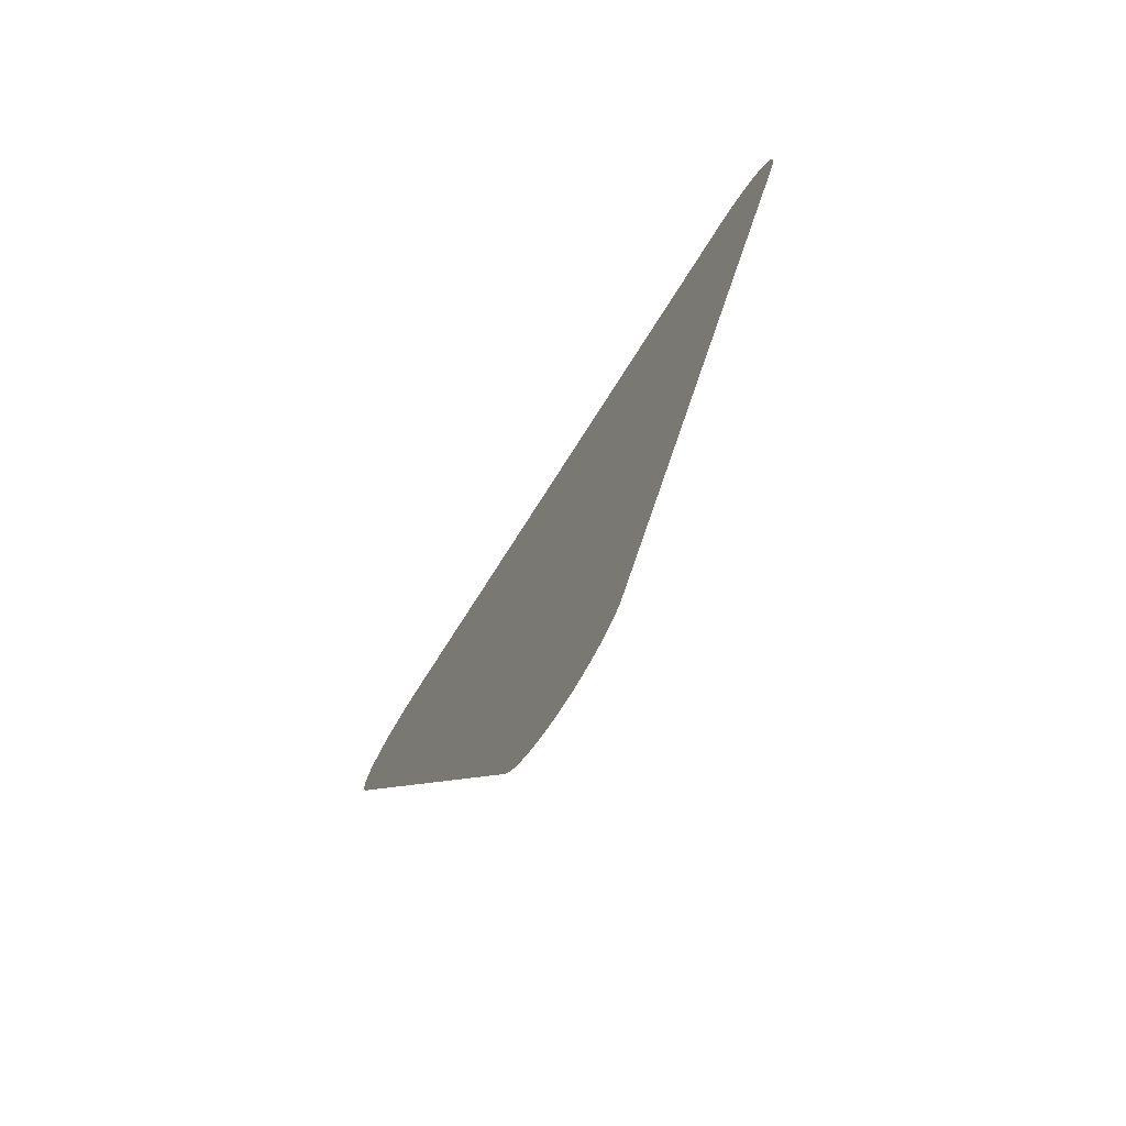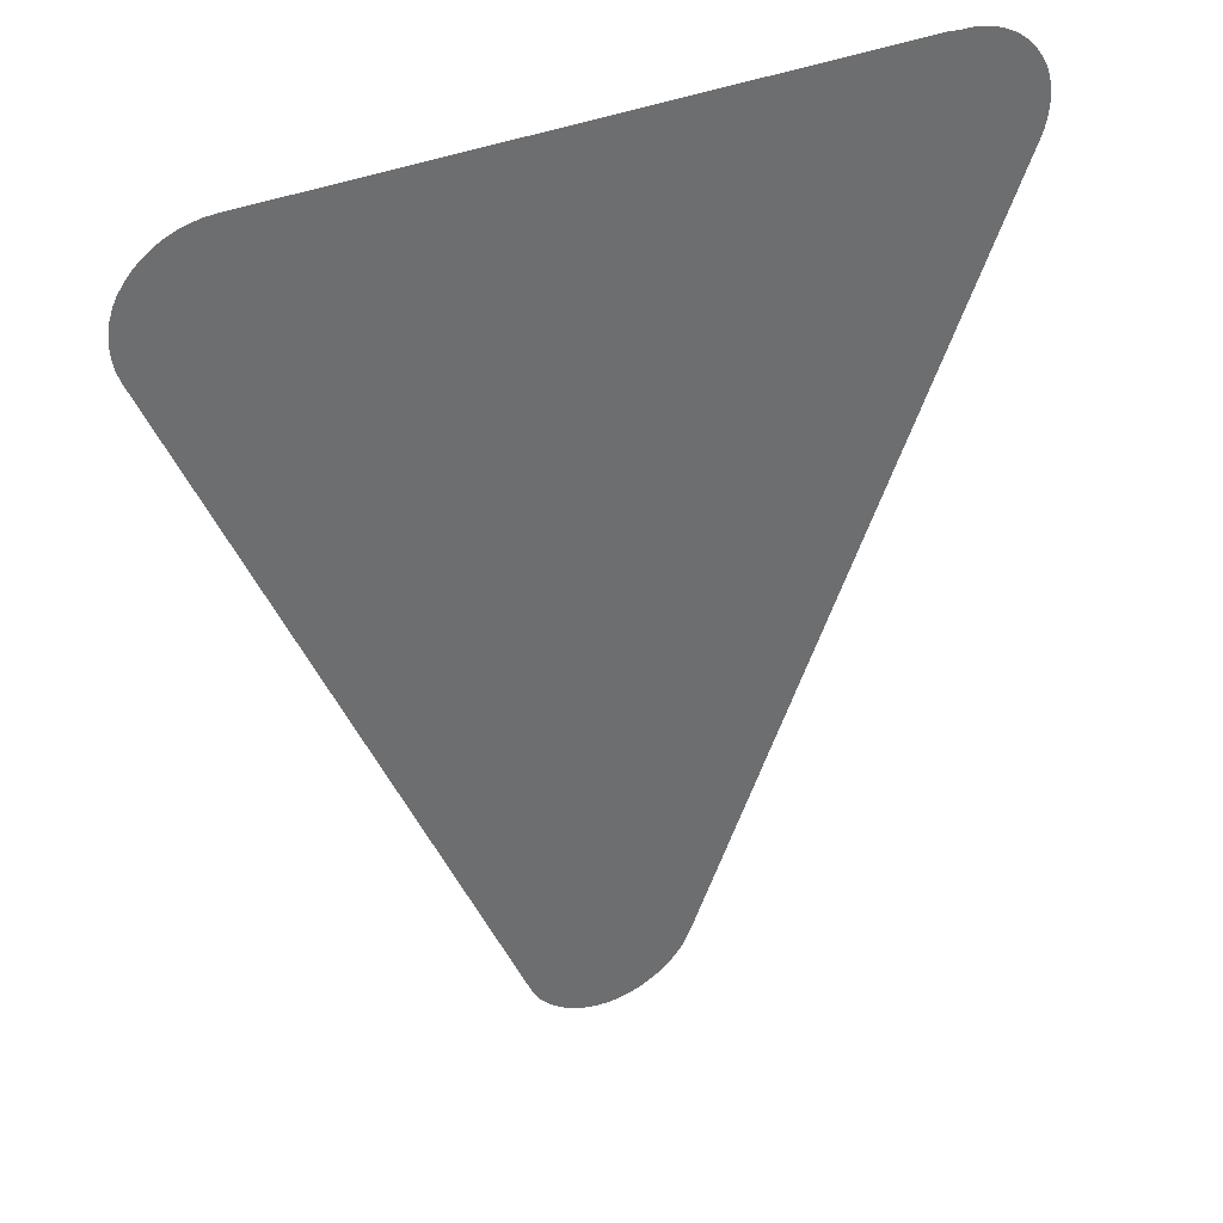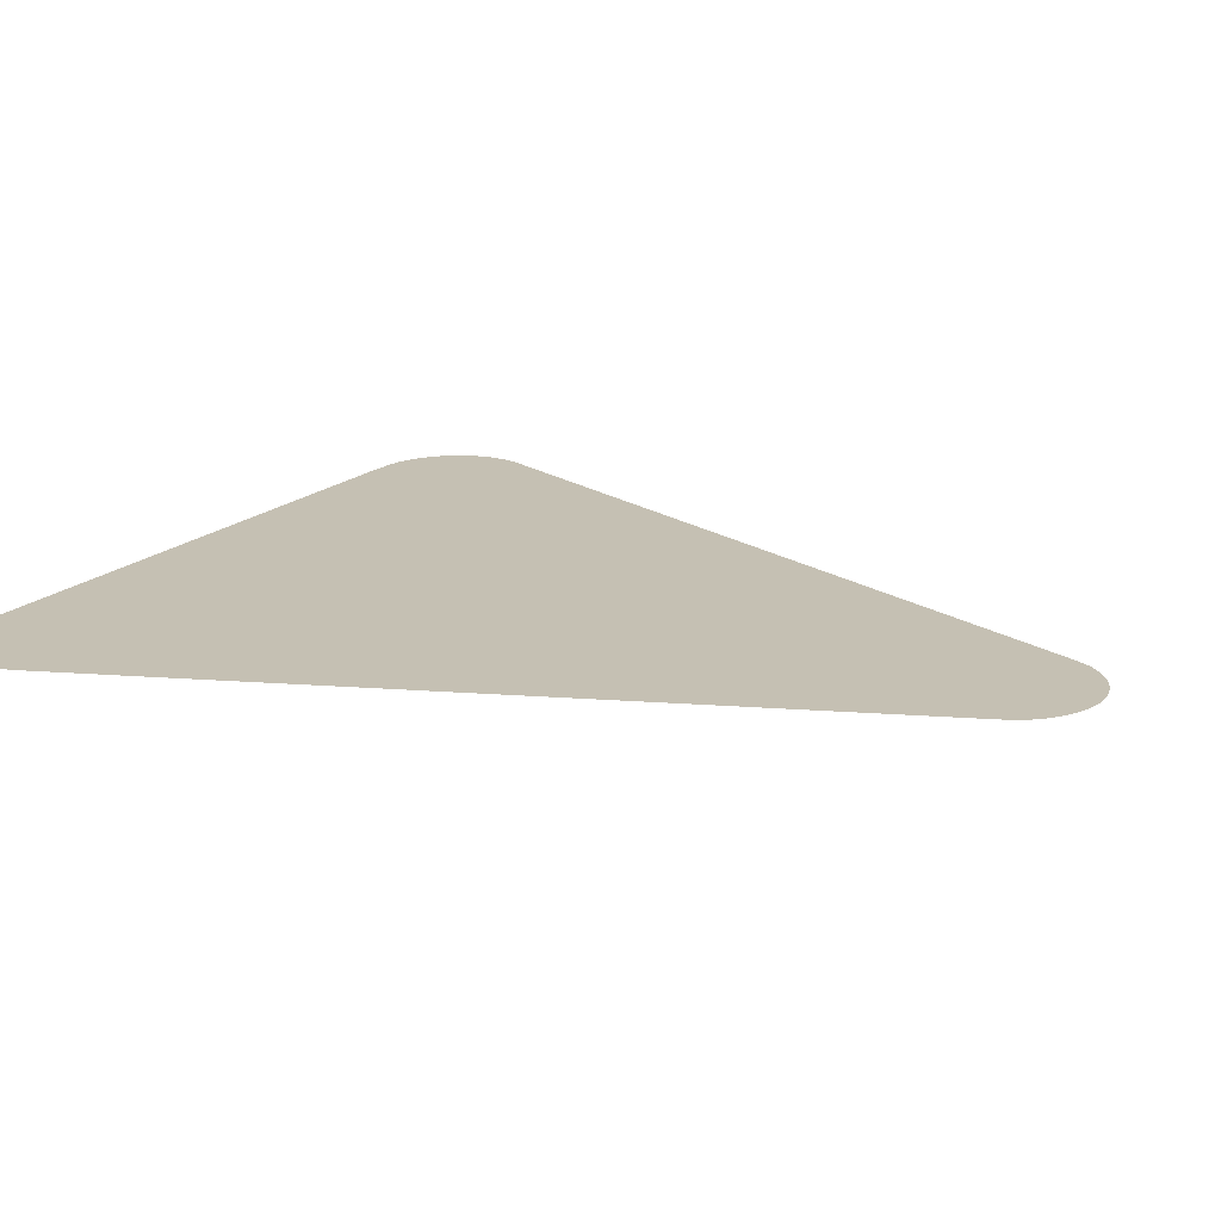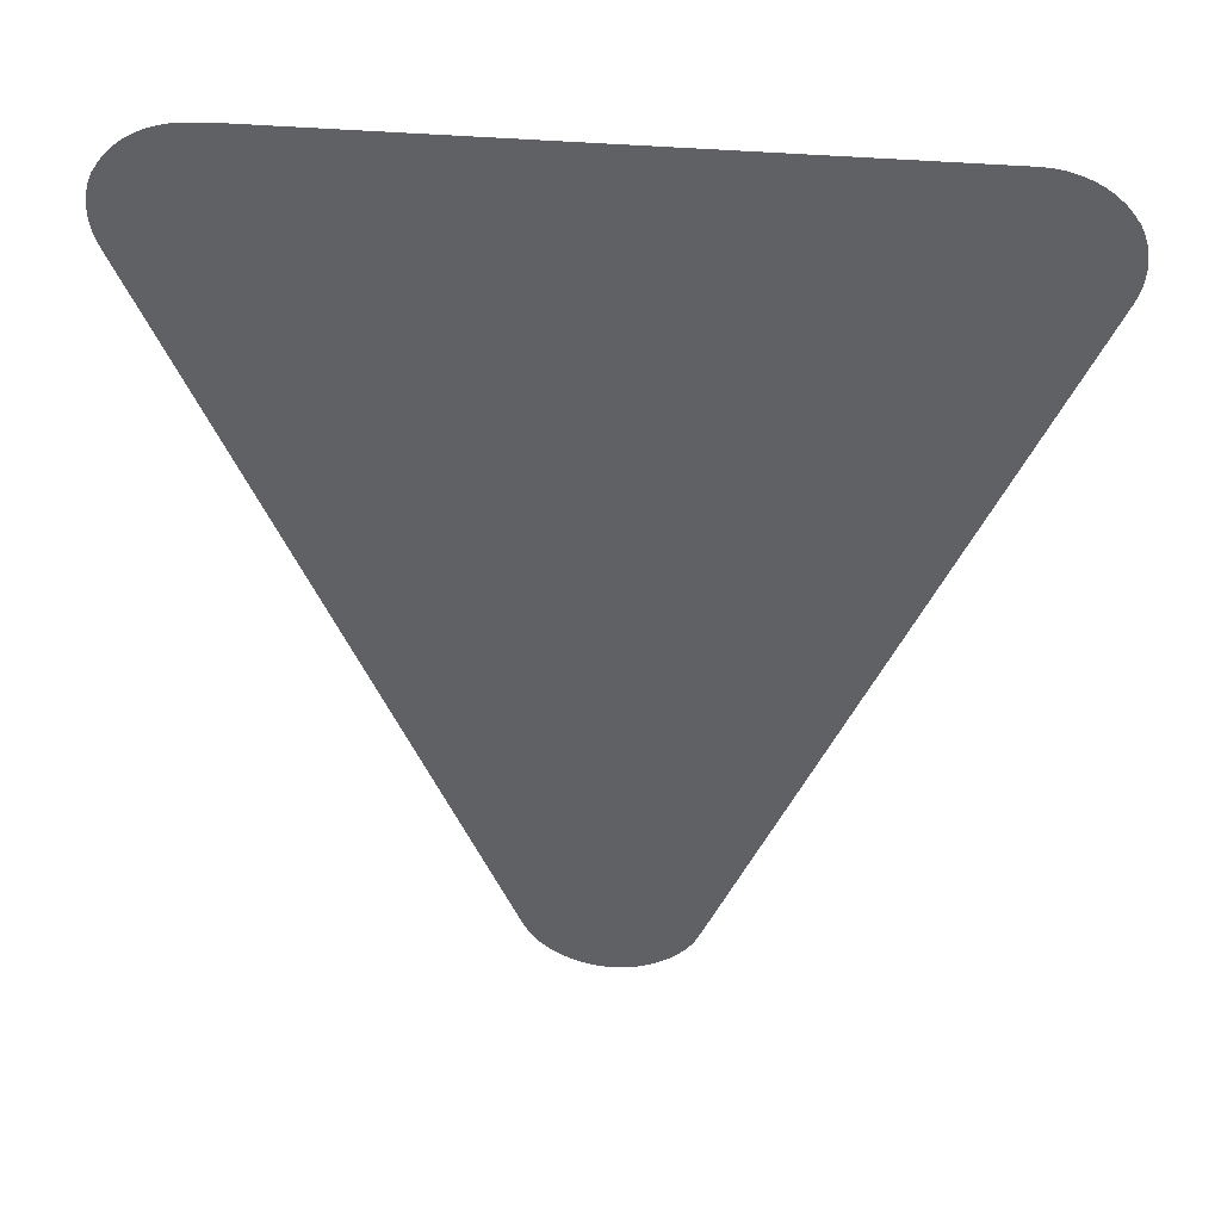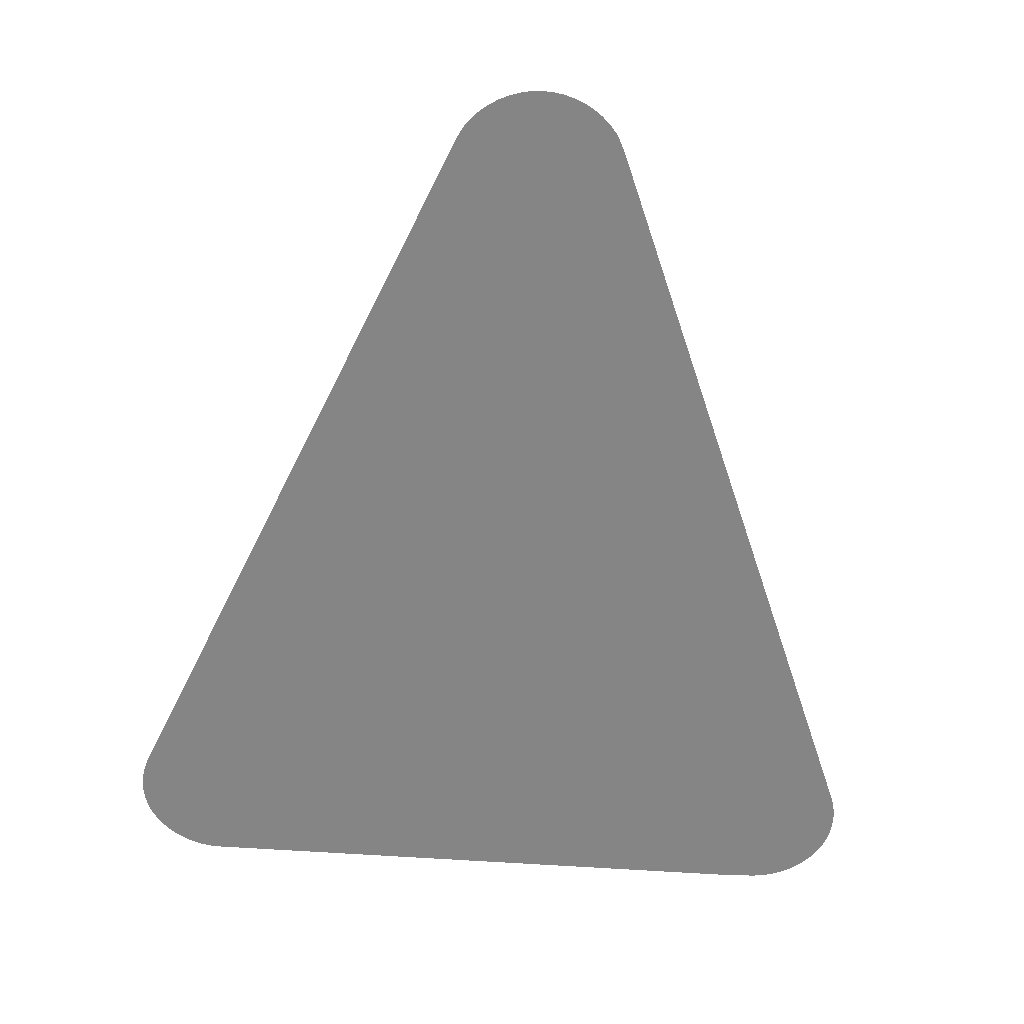
<metadata>
{"format":"obj","ext":"obj","renderer":"f3d","projection":"perspective","resolution":1024,"background":"white","views":[{"elev":-76.9,"azim":-122.6,"up":"+Y"},{"elev":38.1,"azim":-27.3,"up":"+Y"},{"elev":18.1,"azim":-59.5,"up":"+Z"},{"elev":43.1,"azim":-174.7,"up":"+Y"},{"elev":-61.9,"azim":-3.9,"up":"+Z"}]}
</metadata>
<code>
v -53.49 23.36 46.78
v -53.54 23.52 46.78
v -53.57 23.69 46.78
v -53.58 23.86 46.78
v -53.56 24.03 46.78
v -53.53 24.19 46.78
v -53.48 24.35 46.78
v -53.41 24.51 46.78
v -53.35 24.58 46.78
v -53.32 24.63 46.78
v -53.21 24.76 46.78
v -53.09 24.88 46.78
v -52.95 24.98 46.78
v -52.8 25.07 46.78
v -52.64 25.14 46.78
v -52.47 25.19 46.78
v -52.3 25.22 46.78
v -52.13 25.23 46.78
v -42.36 25.25 46.78
v -42.15 25.23 46.78
v -42.01 25.23 46.78
v -41.84 25.21 46.78
v -41.67 25.17 46.78
v -41.51 25.11 46.78
v -41.35 25.04 46.78
v -41.2 24.94 46.78
v -41.07 24.83 46.78
v -40.95 24.71 46.78
v -40.85 24.57 46.78
v -40.82 24.52 46.78
v -40.77 24.44 46.78
v -40.71 24.29 46.78
v -40.66 24.12 46.78
v -40.64 23.96 46.78
v -40.64 23.79 46.78
v -40.65 23.62 46.78
v -40.69 23.45 46.78
v -40.75 23.29 46.78
v -45.74 11.08 46.78
v -45.82 10.91 46.78
v -45.88 10.8 46.78
v -45.92 10.75 46.78
v -46.03 10.61 46.78
v -46.16 10.49 46.78
v -46.3 10.38 46.78
v -46.46 10.3 46.78
v -46.62 10.23 46.78
v -46.79 10.18 46.78
v -46.97 10.15 46.78
v -47.15 10.14 46.78
v -47.33 10.16 46.78
v -47.5 10.2 46.78
v -47.67 10.25 46.78
v -47.83 10.33 46.78
v -47.98 10.43 46.78
v -48.12 10.54 46.78
v -48.24 10.67 46.78
v -48.35 10.81 46.78
v -48.38 10.86 46.78
v -48.44 10.98 46.78
v -48.58 11.31 46.78
f 2 9 3
f 9 5 4
f 9 4 3
f 7 6 9
f 8 7 9
f 9 6 5
f 1 9 2
f 11 10 9
f 12 11 9
f 1 12 9
f 1 13 12
f 1 14 13
f 1 15 14
f 1 16 15
f 1 17 16
f 1 18 17
f 1 19 18
f 38 20 19
f 28 30 29
f 37 36 30
f 33 30 34
f 30 27 26
f 28 27 30
f 30 35 34
f 36 35 30
f 37 30 38
f 30 33 32
f 31 30 32
f 38 30 26
f 25 38 26
f 25 24 38
f 38 24 23
f 22 38 23
f 22 21 38
f 38 21 20
f 1 38 19
f 1 61 38
f 38 61 39
f 48 47 52
f 43 42 41
f 40 43 41
f 40 44 43
f 40 45 44
f 40 46 45
f 40 47 46
f 49 51 50
f 49 48 51
f 51 48 52
f 52 47 53
f 53 47 40
f 54 53 60
f 55 54 60
f 56 55 60
f 57 60 59
f 58 57 59
f 57 56 60
f 60 53 40
f 39 60 40
f 39 61 60

</code>
